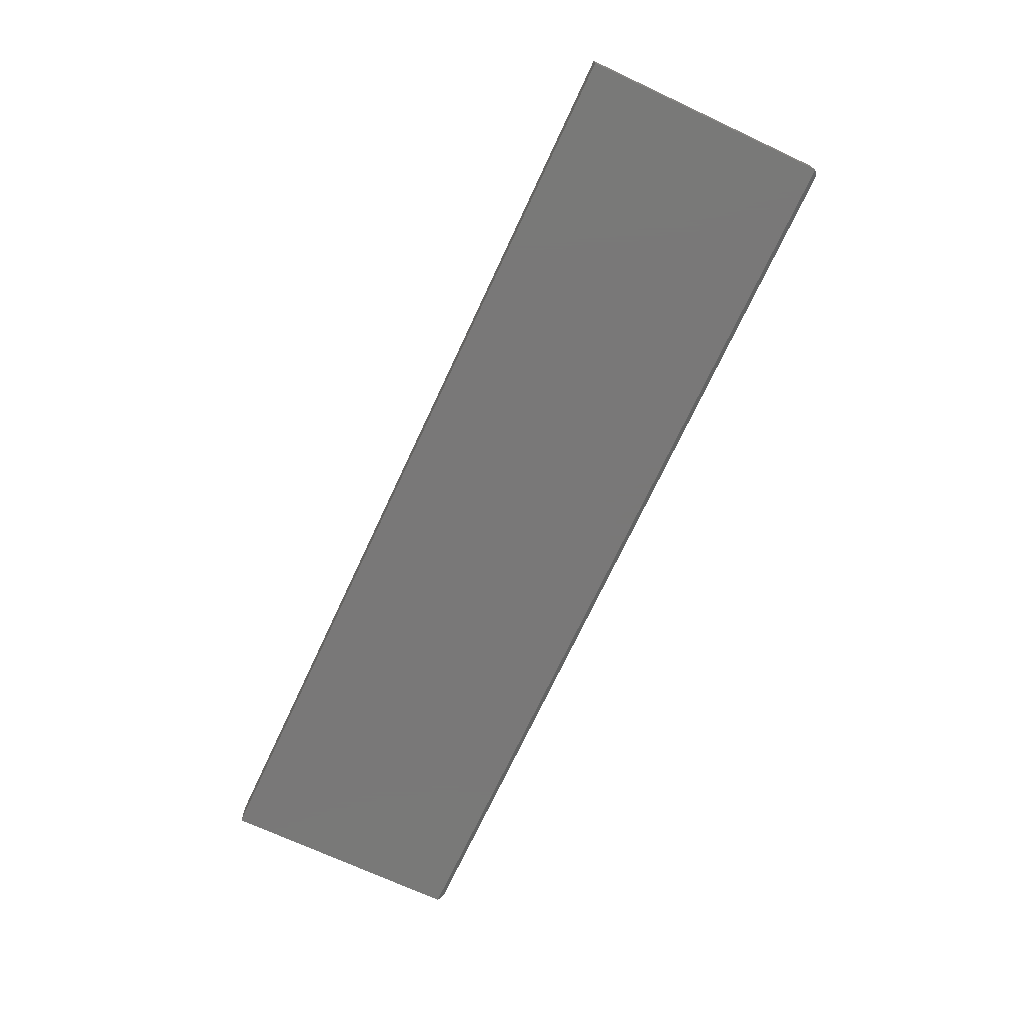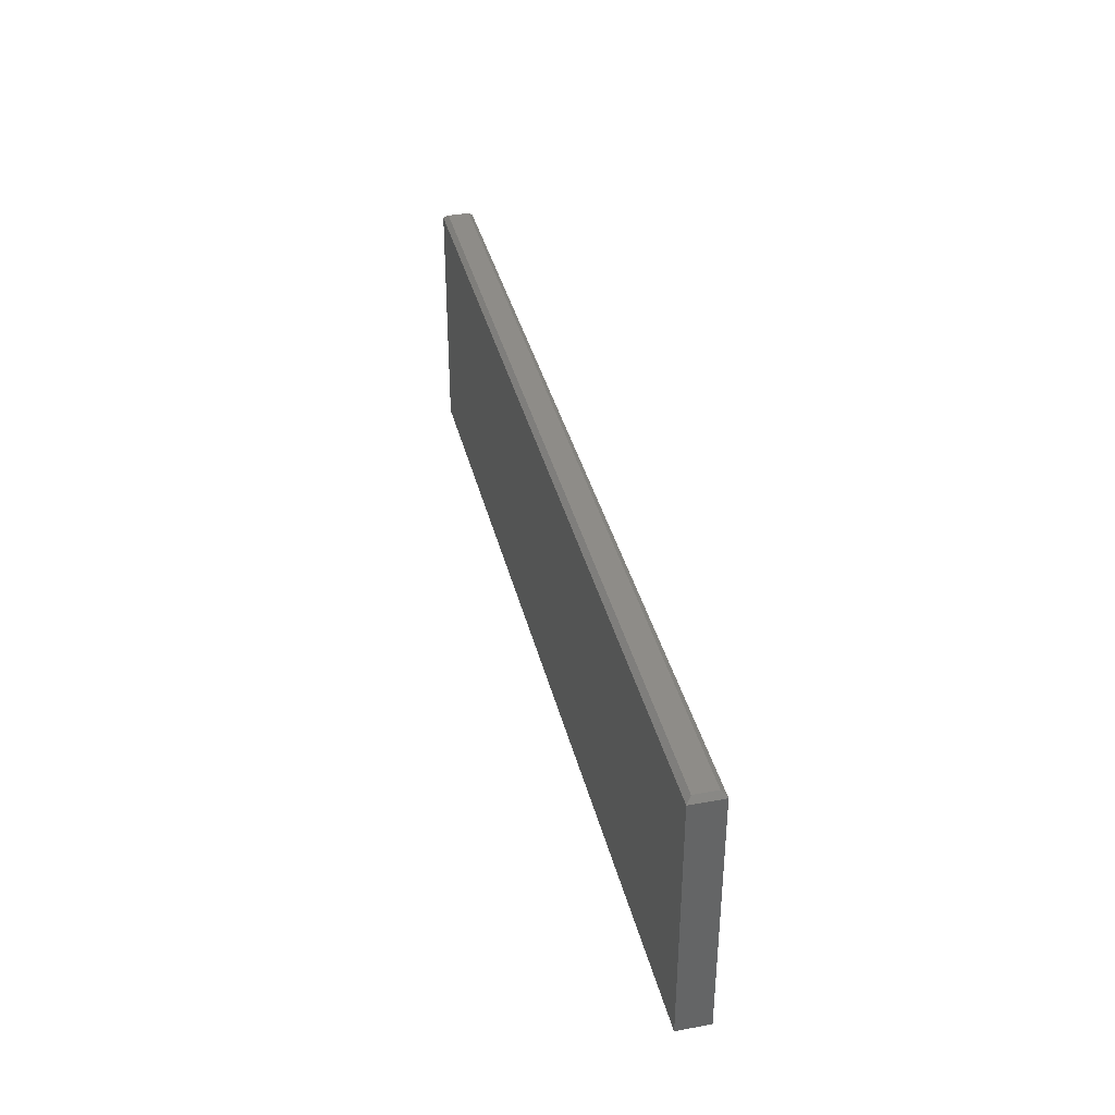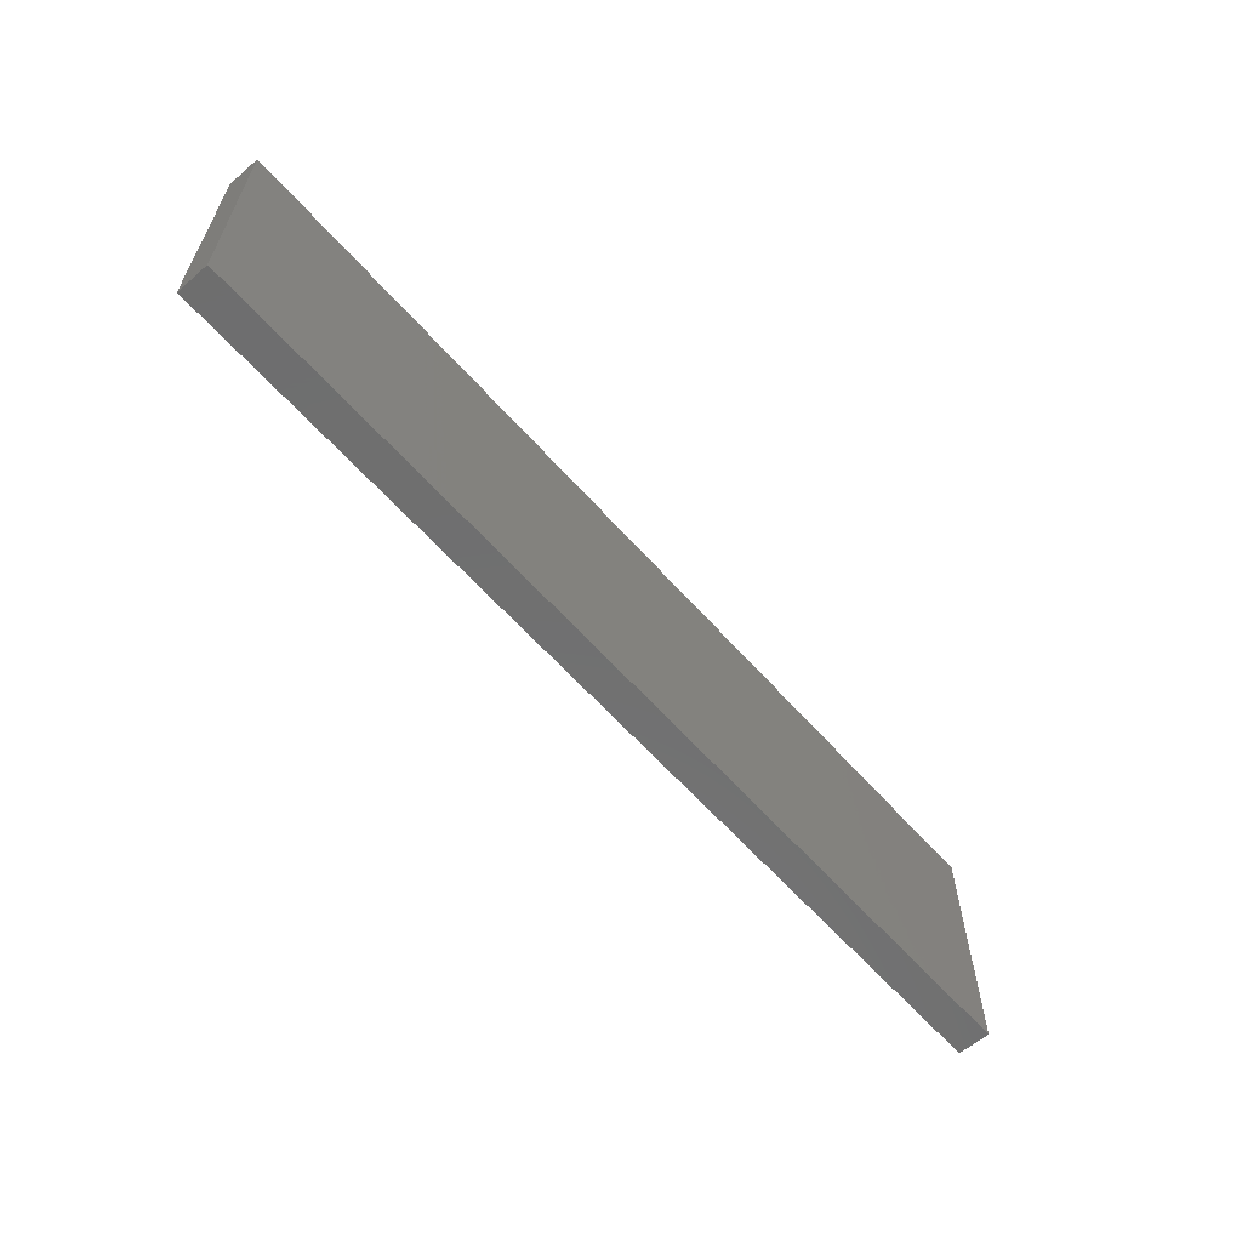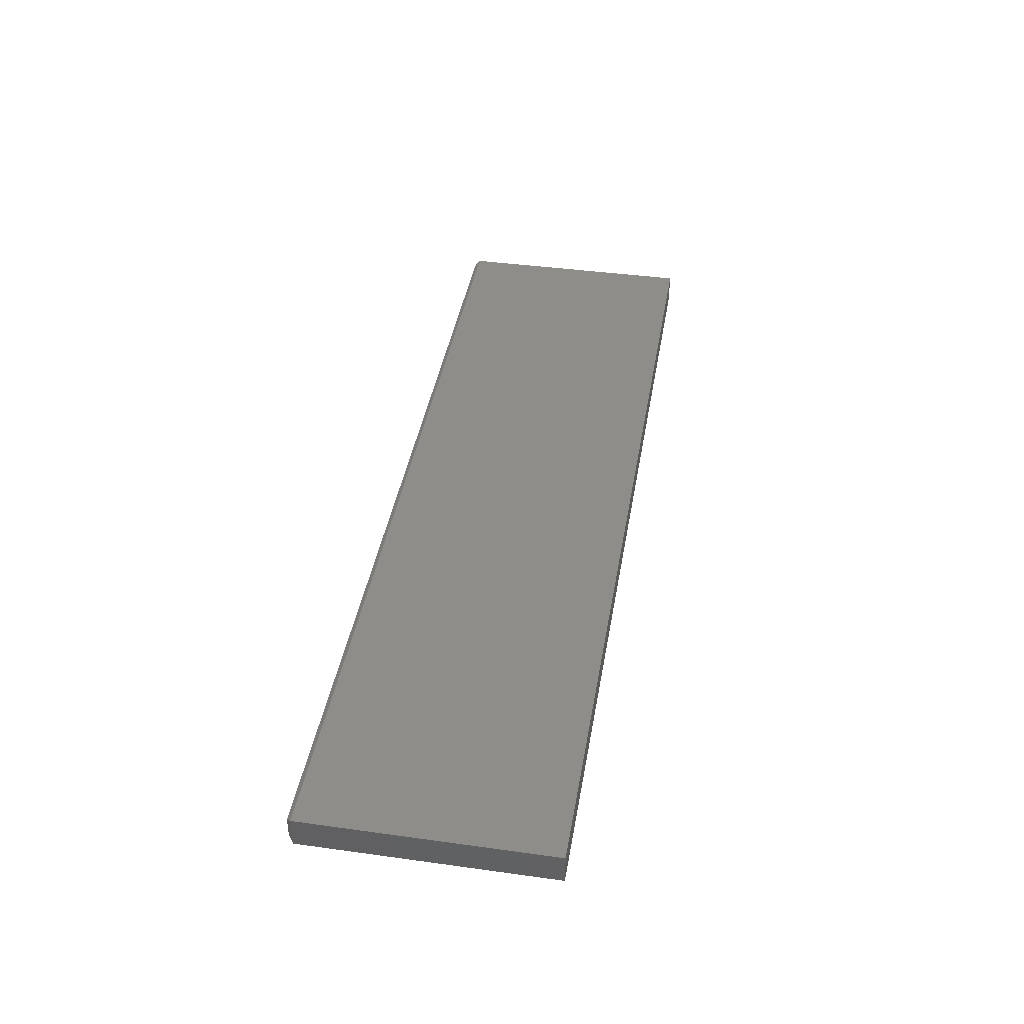
<metadata>
{"format":"stl","ext":"stl","renderer":"f3d","projection":"perspective","resolution":1024,"background":"white","views":[{"elev":-71.3,"azim":65.0,"up":"+Z"},{"elev":37.0,"azim":-103.4,"up":"+Y"},{"elev":-60.9,"azim":-48.8,"up":"+Y"},{"elev":40.8,"azim":-80.4,"up":"+Z"}]}
</metadata>
<code>
# stl→obj: 12 verts, 20 faces
v 0.75 -0.2031 -0.02344
v 0.75 0.1953 -0.02344
v 0.75 -0.2031 0.02788
v 0.75 0.1953 0.02788
v -0.75 -0.2031 -0.02344
v -0.75 -0.2031 0.02788
v -0.75 0.1953 -0.02344
v -0.75 0.1953 0.02788
v -0.7422 0.2031 -0.01562
v -0.7422 0.2031 0.02007
v 0.7422 0.2031 -0.01562
v 0.7422 0.2031 0.02007
f 1 2 3
f 3 2 4
f 5 6 7
f 7 6 8
f 8 6 4
f 4 6 3
f 9 10 11
f 11 10 12
f 5 7 1
f 1 7 2
f 7 9 2
f 2 9 11
f 7 8 9
f 9 8 10
f 8 4 10
f 10 4 12
f 2 11 4
f 4 11 12
f 6 5 3
f 3 5 1

</code>
